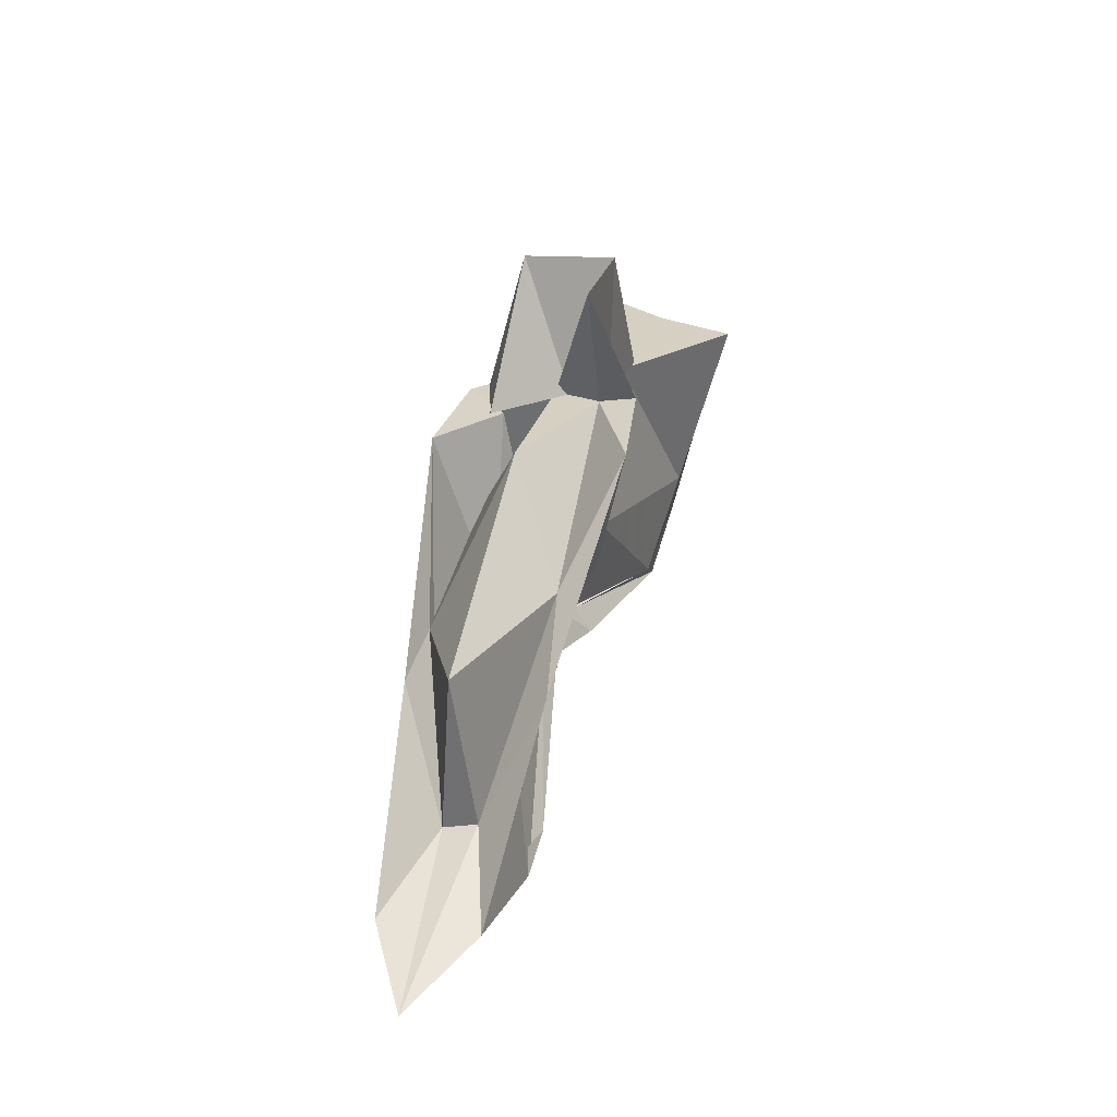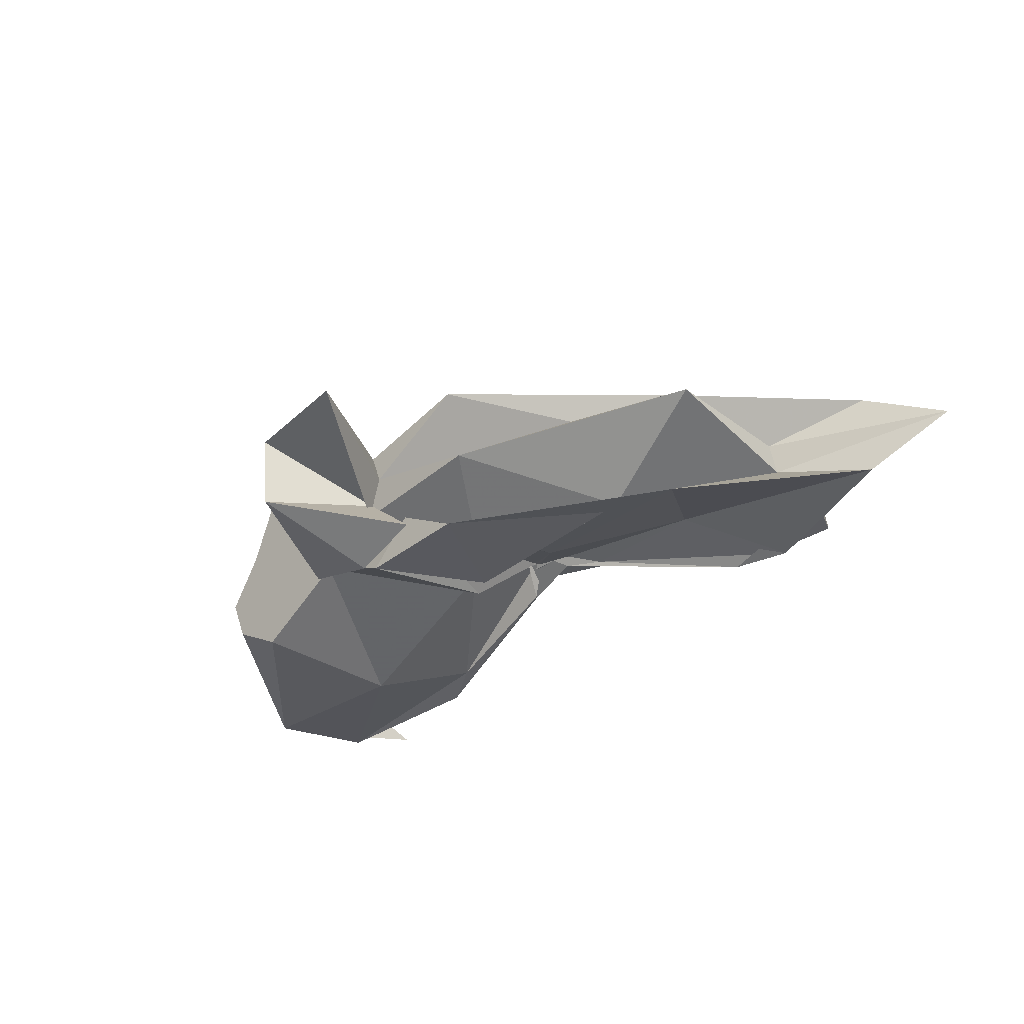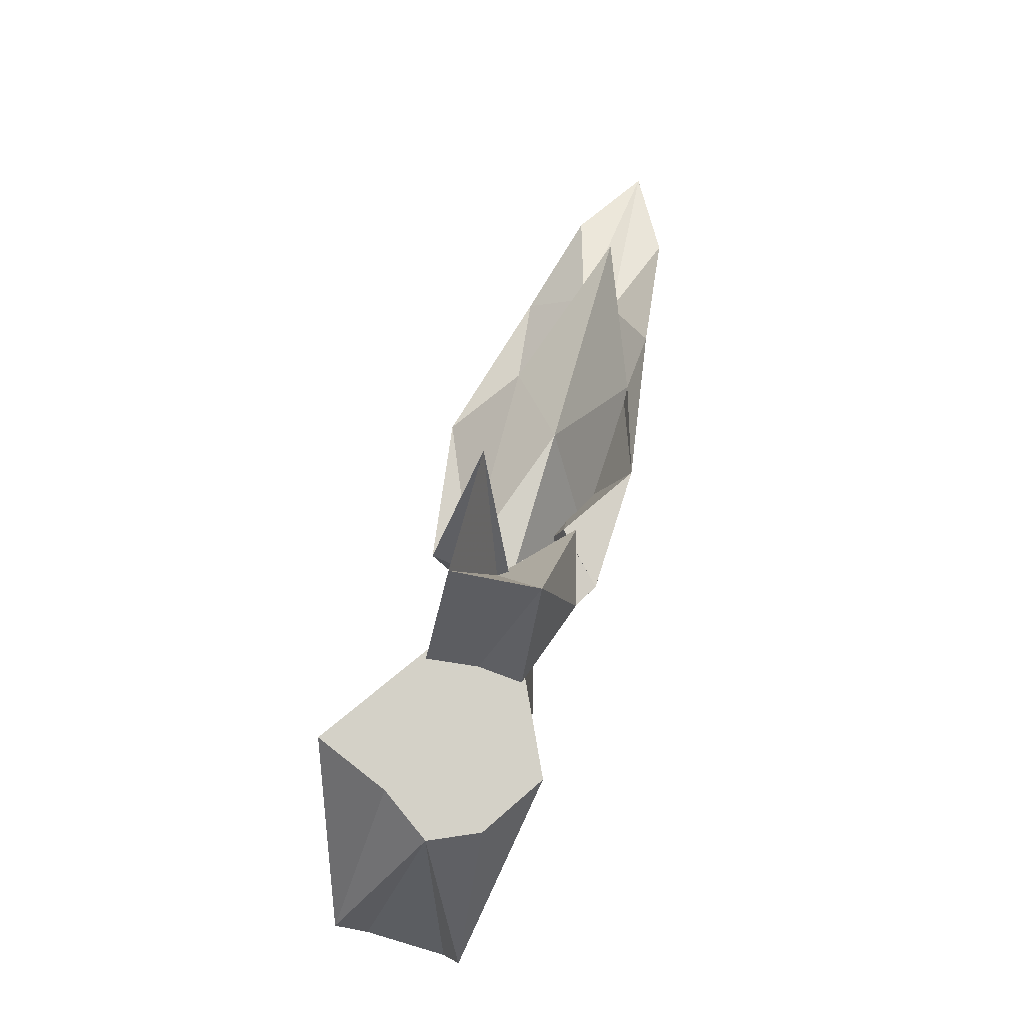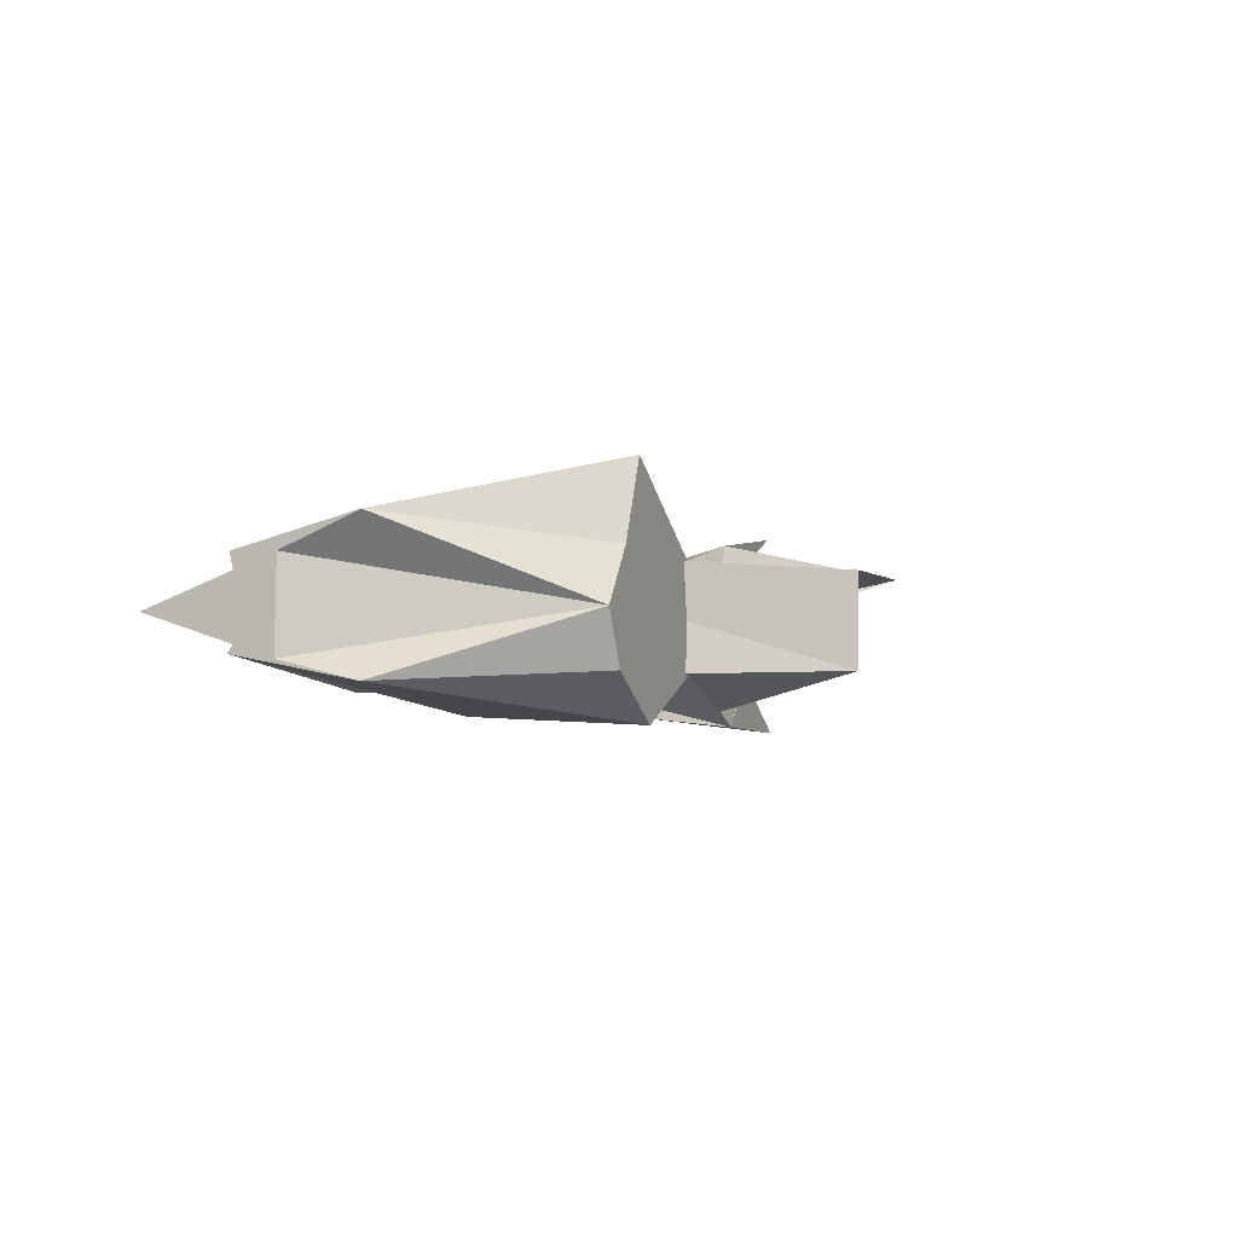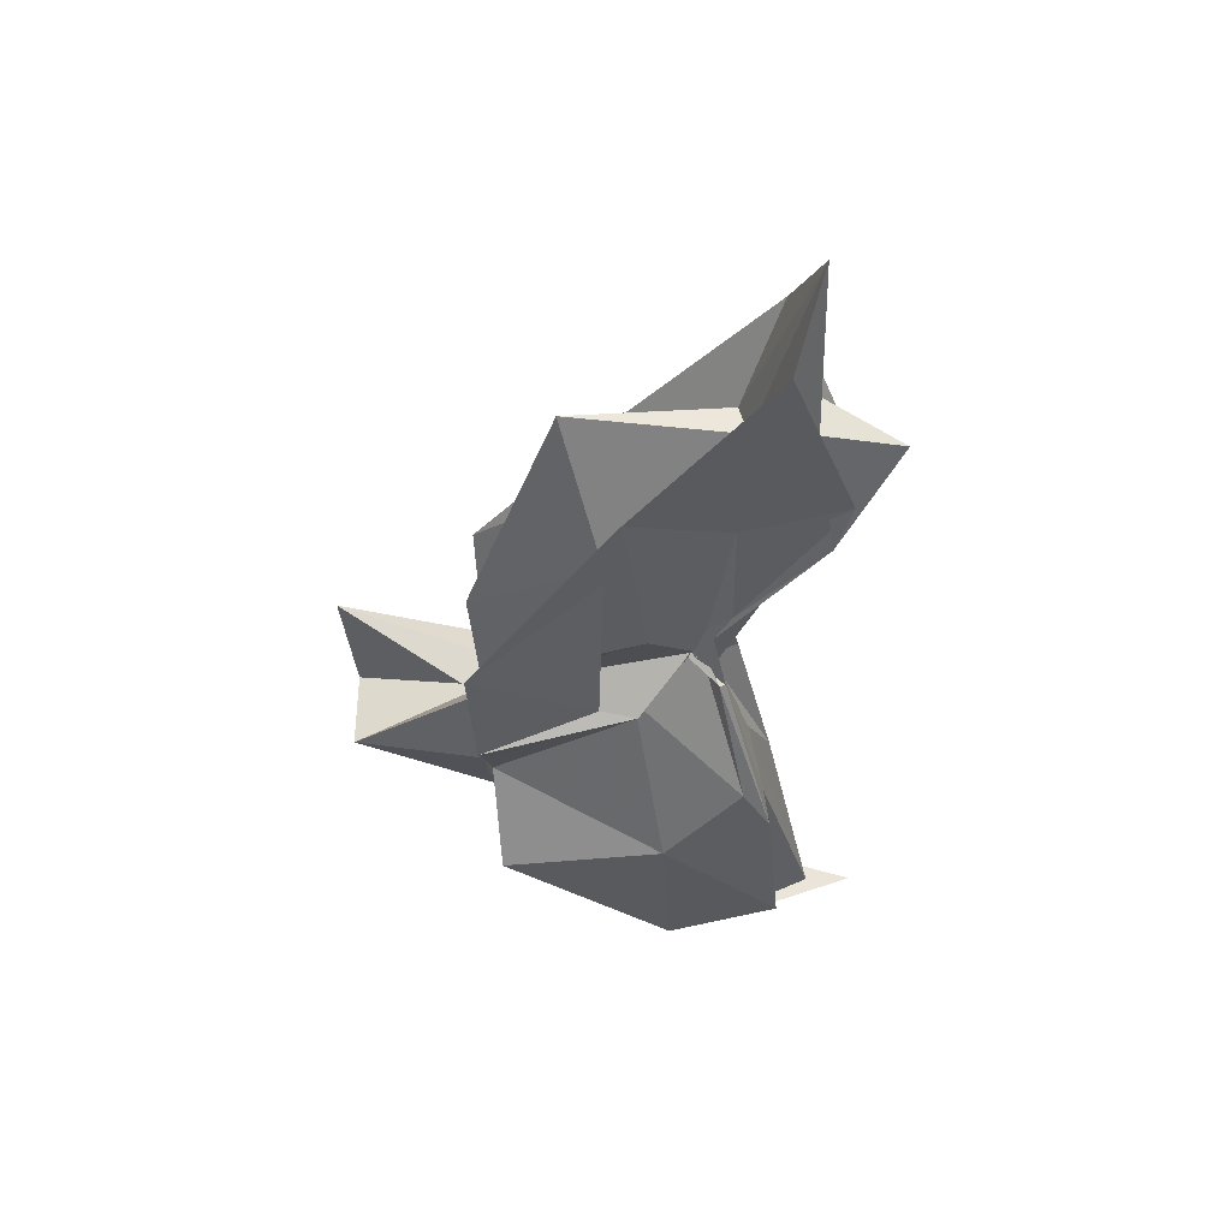
<metadata>
{"format":"obj","ext":"obj","renderer":"f3d","projection":"perspective","resolution":1024,"background":"white","views":[{"elev":26.5,"azim":104.1,"up":"+Z"},{"elev":-36.5,"azim":47.8,"up":"+Y"},{"elev":79.8,"azim":-73.5,"up":"+Z"},{"elev":-4.4,"azim":-67.9,"up":"+Y"},{"elev":-38.3,"azim":94.2,"up":"+Y"}]}
</metadata>
<code>
v -0.4524 0.003858 0.2471
v -0.4153 -0.0038 0.06814
v -0.1441 -0.003645 0.1622
v -0.2751 0.03849 0.1673
v -0.3493 0.07121 0.2471
v -0.3881 0.04042 0.1314
v -0.4609 0.004225 0.1037
v -0.5126 0.03163 0.2471
v -0.6116 0.09954 0.2471
v -0.6354 0.03889 0.2471
v -0.6449 -0.04163 0.2471
v -0.5933 -0.0747 0.2471
v -0.5113 -0.03403 0.2471
v -0.4422 -0.04189 0.1268
v -0.4031 -0.0356 0.2471
v -0.3447 -0.07402 0.2471
v -0.2519 -0.05061 0.1383
v -0.1596 0.01068 0.03996
v -0.2026 0.04916 0.1227
v -0.3584 0.02714 0.1167
v -0.4107 -0.006718 0.08454
v -0.4498 0.03074 0.139
v -0.6002 0.0636 0.1176
v -0.749 0.0544 0.1193
v -0.6631 -0.002095 0.2471
v -0.749 -0.05063 0.1196
v -0.5958 -0.06766 0.1165
v -0.4441 -0.02487 0.1299
v -0.4107 -0.004849 0.08455
v -0.3601 -0.03309 0.1141
v -0.2023 -0.05406 0.1226
v -0.1586 -0.01537 0.03392
v -0.08159 0.03448 0.004397
v -0.2581 0.01122 0.04475
v -0.4143 -0.007755 0.08063
v -0.4105 2.541e-05 0.0734
v -0.5561 0.04753 0.05005
v -0.749 0.03222 0.02632
v -0.749 0.03103 0.06045
v -0.749 -0.03589 0.05955
v -0.749 -0.03203 0.02574
v -0.548 -0.04712 0.04929
v -0.4045 0.008465 0.07987
v -0.4149 -0.00185 0.07732
v -0.2582 -0.01701 0.04473
v -0.08192 -0.04079 0.004617
v -0.01627 -0.00365 -0.02032
v -0.2131 0.03223 -0.03617
v -0.3589 0.006099 0.053
v -0.408 -0.001117 0.08709
v -0.4407 0.01177 0.06761
v -0.5915 0.04382 0.03022
v -0.749 0.0166 0.03026
v -0.749 -0.003896 -0.03929
v -0.749 -0.0192 0.03529
v -0.5865 -0.05006 0.02908
v -0.4324 -0.02178 0.0636
v -0.4107 0.005141 0.09807
v -0.3599 -0.01294 0.05062
v -0.213 -0.03862 -0.03667
v -0.1556 -0.02278 -0.01326
v -0.156 0.01574 -0.01286
v -0.3328 -0.00781 0.2471
v -0.4436 0.02911 0.2471
v -0.4522 0.05626 0.2488
v -0.4547 0.03379 0.2471
v -0.5302 0.03797 0.2471
v -0.5246 -0.002747 0.2471
v -0.527 -0.03806 0.2471
v -0.4579 -0.06158 0.2471
v -0.4394 -0.072 0.2488
v -0.4034 -0.06165 0.1535
v -0.454 -0.007682 0.2471
v -0.382 0.03428 0.3553
v -0.4739 0.03337 0.3527
v -0.467 -0.03525 0.3509
v -0.3999 -0.0452 0.2471
v -0.2553 0.03249 -0.02384
v -0.3877 0.009889 0.05294
v -0.4406 0.02477 0.04797
v -0.5731 0.02237 0.02626
v -0.749 -0.003334 -0.001564
v -0.5736 -0.02496 0.03294
v -0.4369 -0.01812 0.05859
v -0.3873 -0.01089 0.06599
v -0.2572 -0.03814 -0.02163
v -0.1915 -0.003812 -0.07577
v -0.3296 -0.0003145 0.01817
v -0.4198 -0.0009397 0.07161
v -0.5122 -0.003697 0.04314
v -0.4192 -0.0083 0.06528
v -0.33 -0.006167 0.01714
f 3 18 4
f 4 18 19
f 4 19 5
f 5 19 20
f 5 20 6
f 6 20 21
f 6 21 7
f 7 21 22
f 7 22 8
f 8 22 23
f 8 23 9
f 9 23 24
f 9 24 10
f 10 24 25
f 10 25 11
f 11 25 26
f 11 26 12
f 12 26 27
f 12 27 13
f 13 27 28
f 13 28 14
f 14 28 29
f 14 29 15
f 15 29 30
f 15 30 16
f 16 30 31
f 16 31 17
f 17 31 32
f 17 32 3
f 3 32 18
f 18 33 19
f 19 33 34
f 19 34 20
f 20 34 35
f 20 35 21
f 21 35 36
f 21 36 22
f 22 36 37
f 22 37 23
f 23 37 38
f 23 38 24
f 24 38 39
f 24 39 25
f 25 39 40
f 25 40 26
f 26 40 41
f 26 41 27
f 27 41 42
f 27 42 28
f 28 42 43
f 28 43 29
f 29 43 44
f 29 44 30
f 30 44 45
f 30 45 31
f 31 45 46
f 31 46 32
f 32 46 47
f 32 47 18
f 18 47 33
f 33 48 34
f 34 48 49
f 34 49 35
f 35 49 50
f 35 50 36
f 36 50 51
f 36 51 37
f 37 51 52
f 37 52 38
f 38 52 53
f 38 53 39
f 39 53 54
f 39 54 40
f 40 54 55
f 40 55 41
f 41 55 56
f 41 56 42
f 42 56 57
f 42 57 43
f 43 57 58
f 43 58 44
f 44 58 59
f 44 59 45
f 45 59 60
f 45 60 46
f 46 60 61
f 46 61 47
f 47 61 62
f 47 62 33
f 33 62 48
f 63 64 73
f 64 74 73
f 64 65 74
f 65 66 74
f 66 75 74
f 66 67 75
f 67 68 75
f 68 76 75
f 68 69 76
f 69 70 76
f 70 77 76
f 70 71 77
f 71 72 77
f 72 73 77
f 72 63 73
f 78 88 79
f 79 88 89
f 79 89 80
f 80 89 81
f 81 89 90
f 81 90 82
f 82 90 83
f 83 90 91
f 83 91 84
f 84 91 85
f 85 91 92
f 85 92 86
f 86 92 87
f 87 92 88
f 87 88 78
f 3 4 63
f 63 4 64
f 4 5 64
f 64 5 65
f 5 6 65
f 6 7 65
f 65 7 66
f 7 8 66
f 66 8 67
f 8 9 67
f 9 10 67
f 67 10 68
f 10 11 68
f 68 11 69
f 11 12 69
f 12 13 69
f 69 13 70
f 13 14 70
f 70 14 71
f 14 15 71
f 15 16 71
f 71 16 72
f 16 17 72
f 72 17 63
f 17 3 63
f 48 78 49
f 49 78 79
f 49 79 50
f 50 79 80
f 50 80 51
f 51 80 52
f 52 80 81
f 52 81 53
f 53 81 82
f 53 82 54
f 54 82 55
f 55 82 83
f 55 83 56
f 56 83 84
f 56 84 57
f 57 84 58
f 58 84 85
f 58 85 59
f 59 85 86
f 59 86 60
f 60 86 61
f 61 86 87
f 61 87 62
f 62 87 78
f 62 78 48
f 73 74 1
f 74 75 1
f 75 76 1
f 76 77 1
f 77 73 1
f 89 88 2
f 90 89 2
f 91 90 2
f 92 91 2
f 88 92 2

</code>
